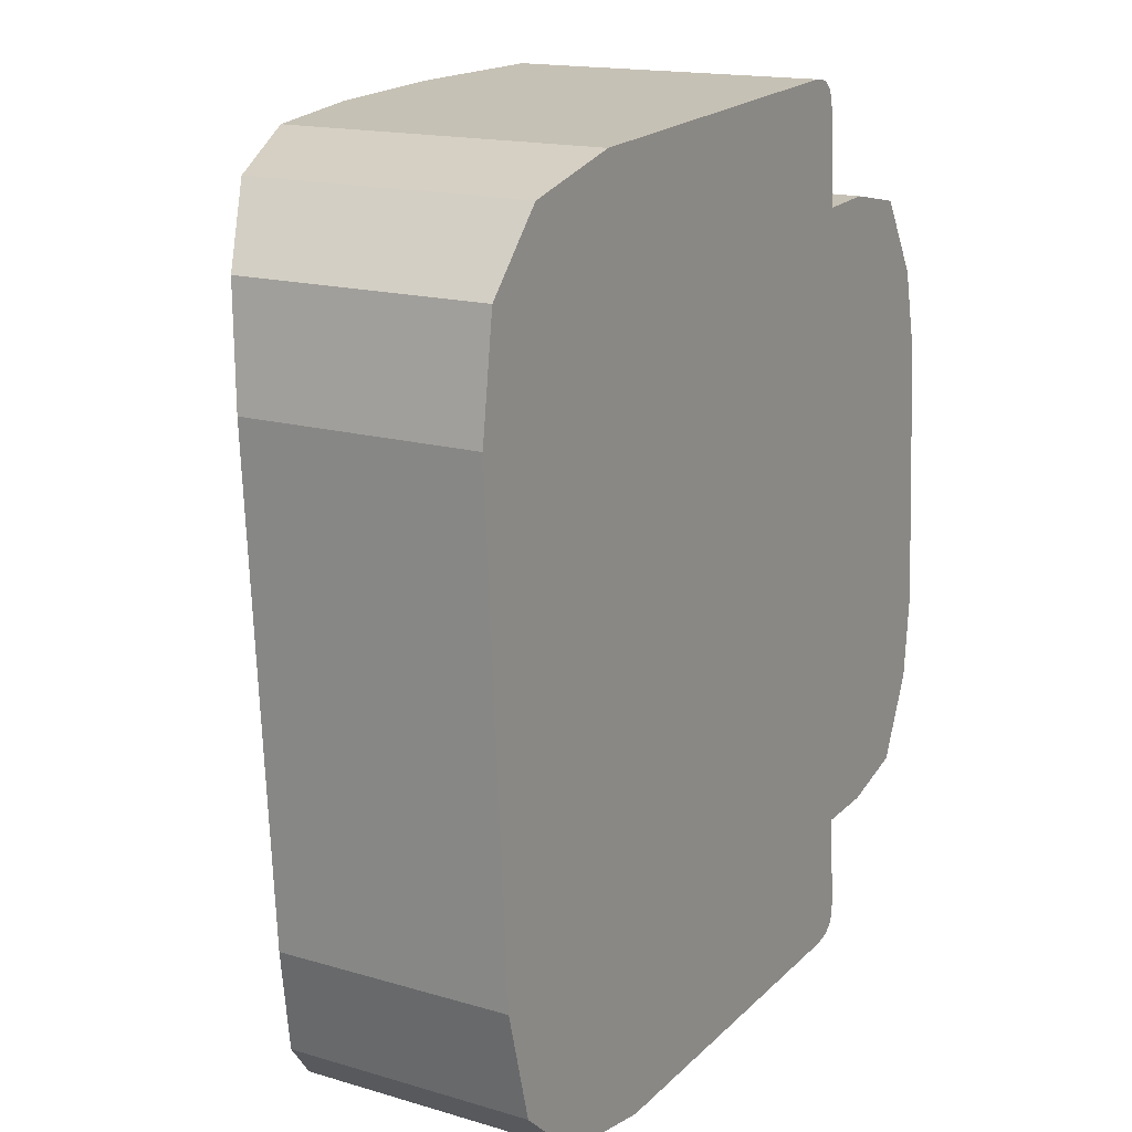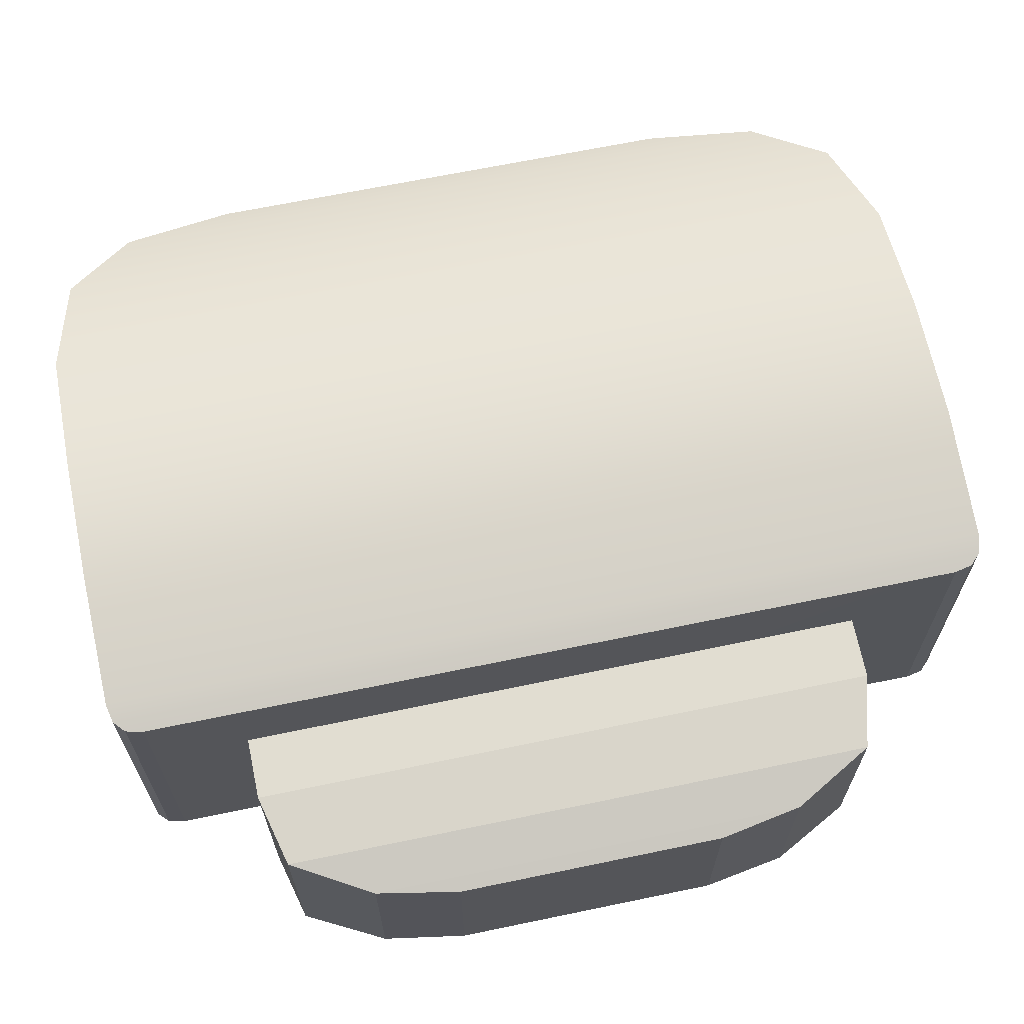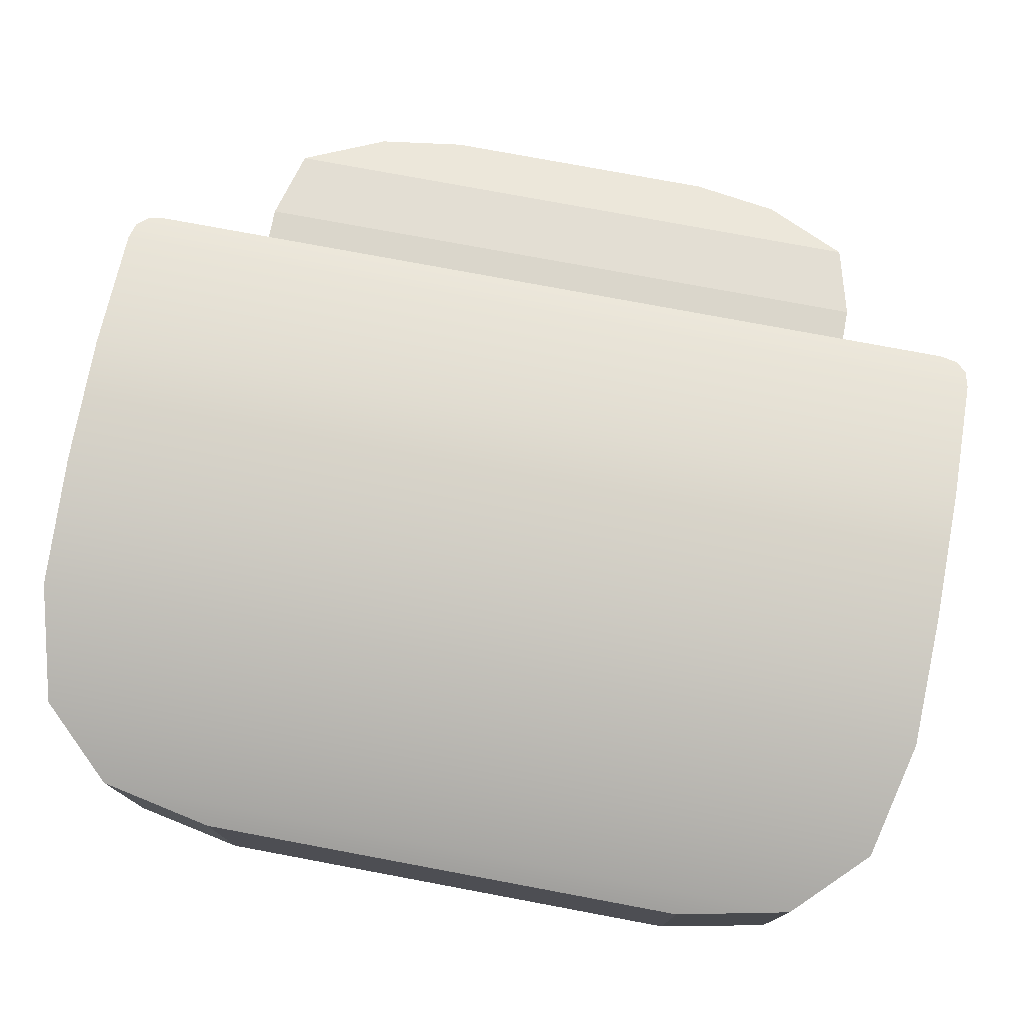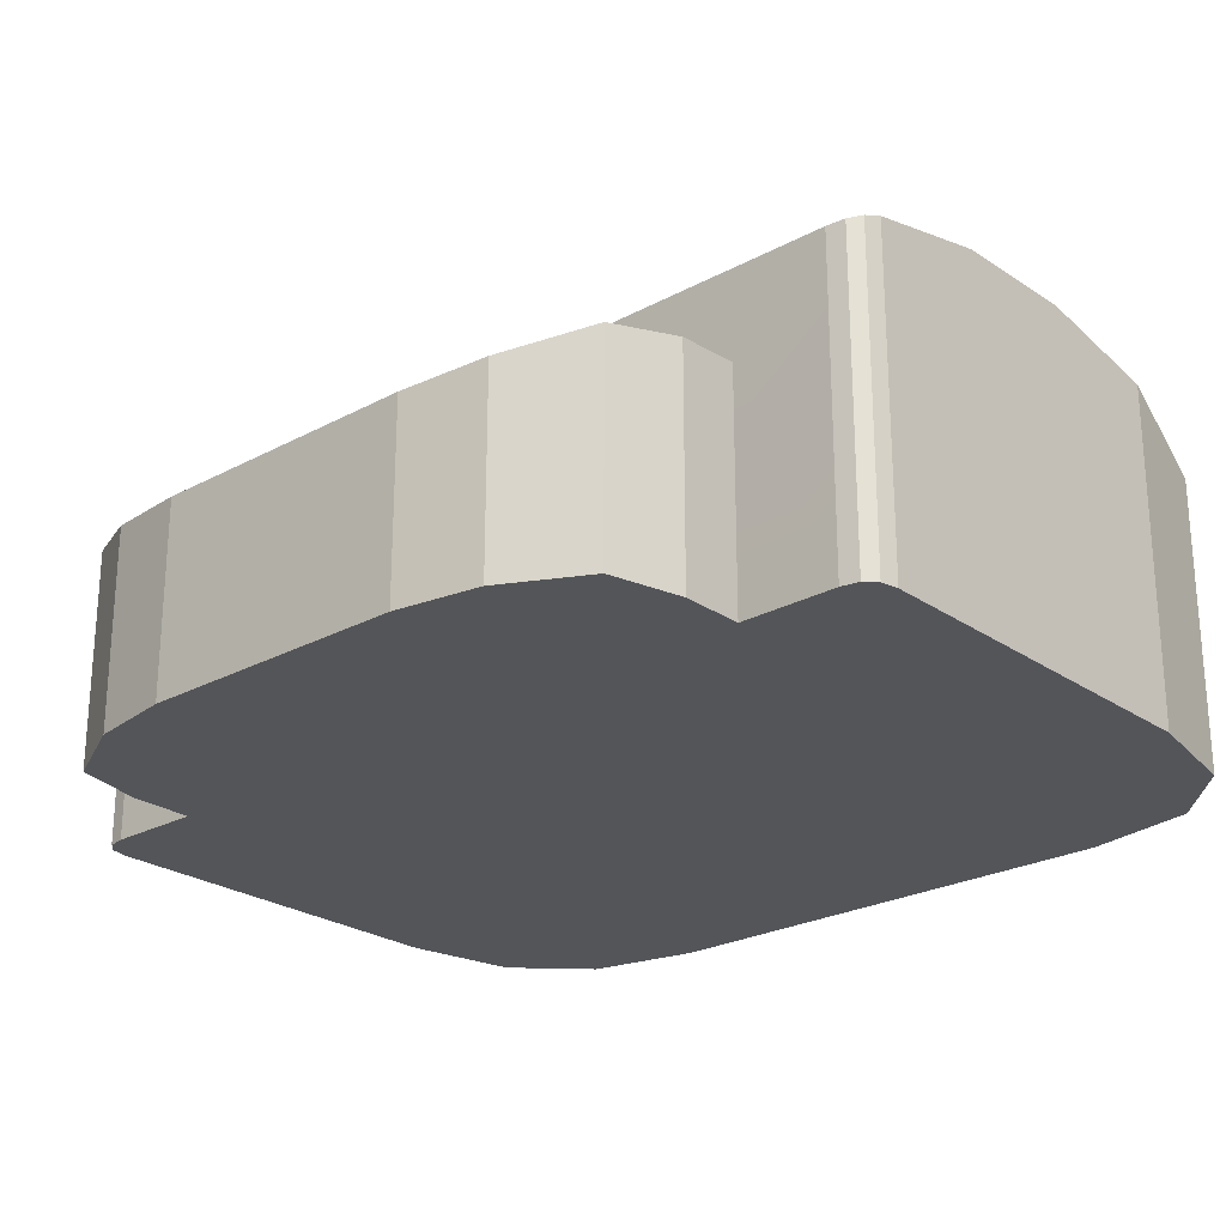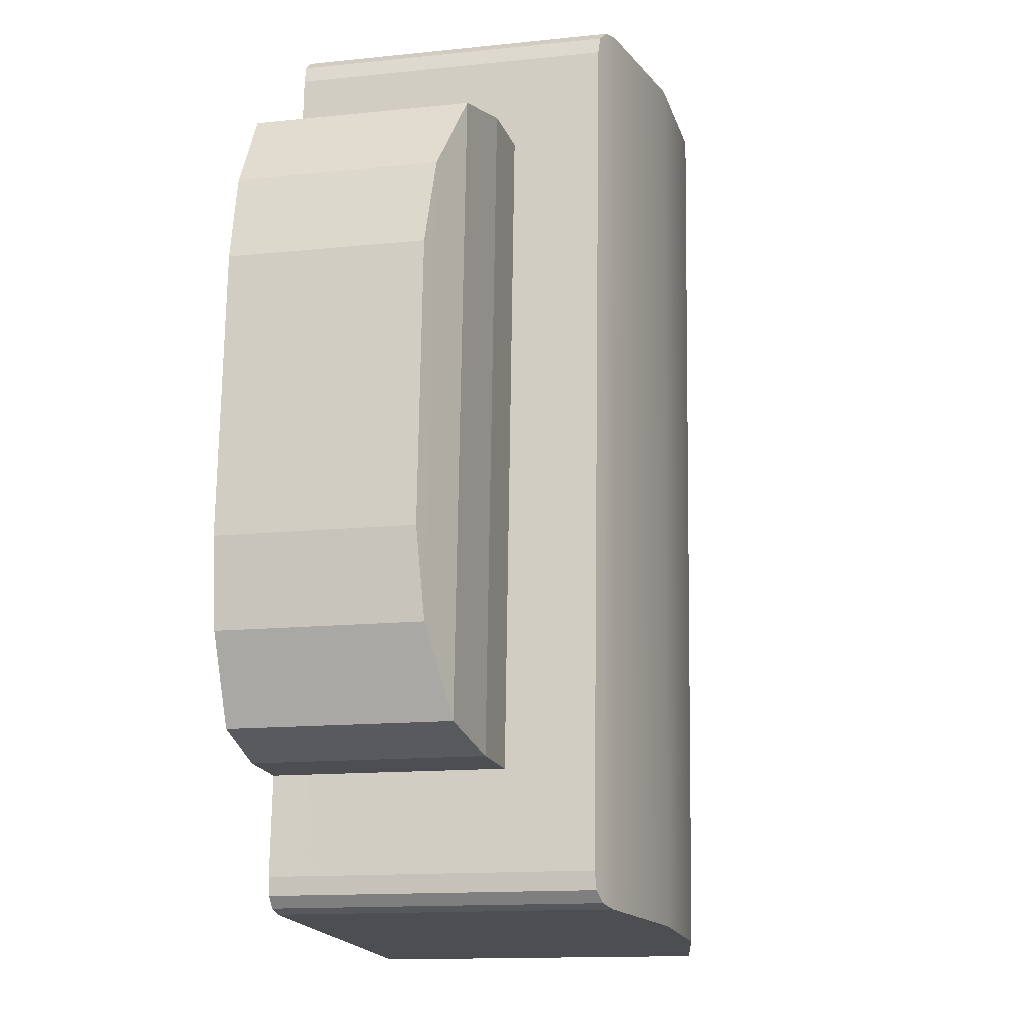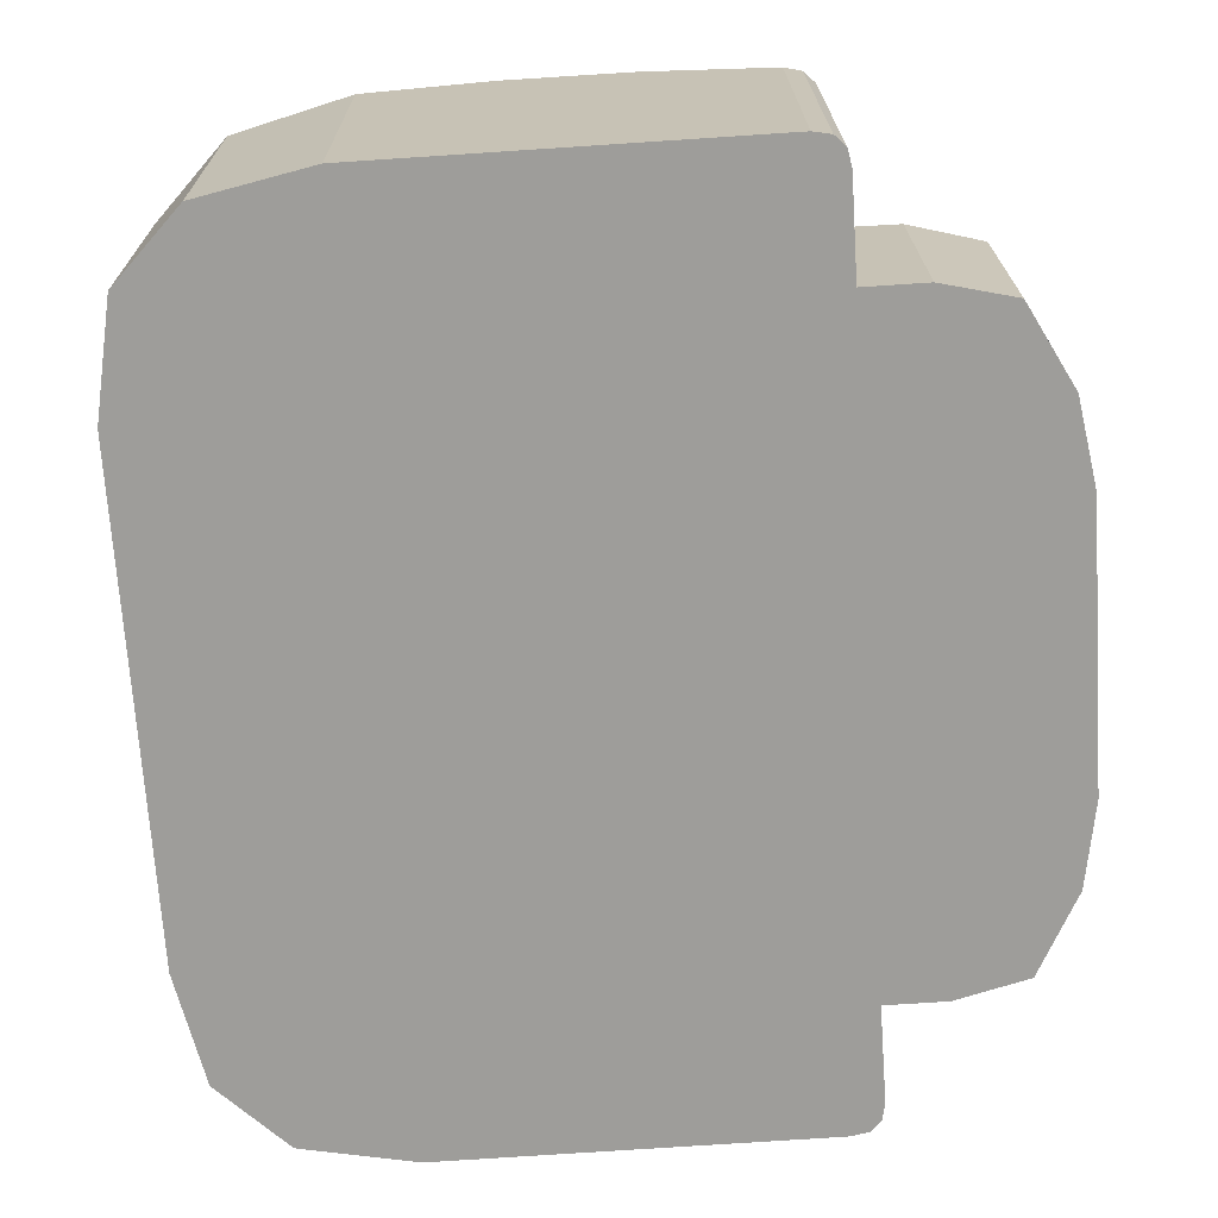
<metadata>
{"format":"obj","ext":"obj","renderer":"f3d","projection":"perspective","resolution":1024,"background":"white","views":[{"elev":16.0,"azim":-58.5,"up":"+Z"},{"elev":66.1,"azim":74.5,"up":"+Y"},{"elev":76.8,"azim":-83.1,"up":"+Y"},{"elev":-24.5,"azim":127.9,"up":"+Y"},{"elev":-13.5,"azim":103.4,"up":"+Z"},{"elev":19.7,"azim":-0.5,"up":"+Z"}]}
</metadata>
<code>
v  -9.461 -7.479 18.22
v  -14.1 -7.479 16.98
v  -16.74 -7.479 13.98
v  6.536 -7.479 19.26
v  -17.38 -7.479 9.213
v  -7.04 -7.479 -19.26
v  -16.05 -7.479 -11.34
v  -14.8 -7.479 -15.98
v  -11.8 -7.479 -18.62
v  8.957 -7.479 -18.22
v  9.678 -7.479 -18.03
v  10.09 -7.479 -17.56
v  10.19 -7.479 -16.82
v  9.893 -7.479 -12.77
v  8.193 -7.479 14.04
v  7.936 -7.479 18.03
v  7.742 -7.479 18.75
v  7.276 -7.479 19.16
v  -4.129 7.479 18.57
v  1.204 7.364 18.91
v  3.625 7.364 -18.57
v  -1.708 7.479 -18.91
v  16.64 -7.479 6.871
v  17.38 -7.479 -4.569
v  17.38 0.4728 -4.569
v  16.64 0.4728 6.871
v  9.893 2.065 -12.77
v  8.193 2.065 14.04
v  10.77 1.929 14.21
v  12.47 1.929 -12.6
v  10.77 -7.479 14.21
v  15.81 -7.479 10.39
v  13.8 -7.479 13.65
v  17.01 -7.479 -8.163
v  12.47 -7.479 -12.6
v  15.44 -7.479 -11.66
v  -7.04 6.488 -19.26
v  8.957 6.15 -18.22
v  -16.05 2.62 -11.34
v  -17.38 2.62 9.213
v  6.536 6.15 19.26
v  -9.461 6.488 18.22
v  10.19 5.683 -16.82
v  7.936 5.683 18.03
v  -11.8 4.689 -18.62
v  -16.74 3.19 13.98
v  -14.8 3.19 -15.98
v  -14.1 4.689 16.98
v  10.09 5.738 -17.56
v  7.742 5.738 18.75
v  9.678 5.898 -18.03
v  7.276 5.898 19.16
v  15.81 0.72 10.39
v  17.01 0.72 -8.163
v  13.8 1.445 13.65
v  15.44 1.445 -11.66
g DZYJY46
f 1 2 3 4
f 4 3 5 6
f 7 8 9 5
f 5 9 6
f 10 11 12 6
f 12 13 14 6
f 14 15 4 6
f 16 17 18 15
f 4 15 18
f 19 20 21 22
f 23 24 25 26
f 27 28 29 30
f 29 28 15 31
f 23 32 33 24
f 33 31 15 24
f 24 15 14 34
f 14 35 36 34
f 30 35 14 27
f 6 37 22 10
f 22 21 38 10
f 39 7 5 40
f 4 41 20 1
f 20 19 42 1
f 27 14 13 43
f 16 15 28 44
f 44 28 27 43
f 6 9 45 37
f 3 46 40 5
f 9 8 47 45
f 8 7 39 47
f 2 48 46 3
f 1 42 48 2
f 12 49 43 13
f 50 17 16 44
f 11 51 49 12
f 10 38 51 11
f 50 52 18 17
f 52 41 4 18
f 26 53 32 23
f 34 54 25 24
f 53 55 33 32
f 55 29 31 33
f 36 56 54 34
f 35 30 56 36
f 37 45 48 42
f 45 47 46 48
f 47 39 40 46
f 20 41 38 21
f 22 37 42 19
f 41 52 51 38
f 52 50 49 51
f 50 44 43 49
f 29 55 56 30
f 55 53 54 56
f 53 26 25 54

</code>
